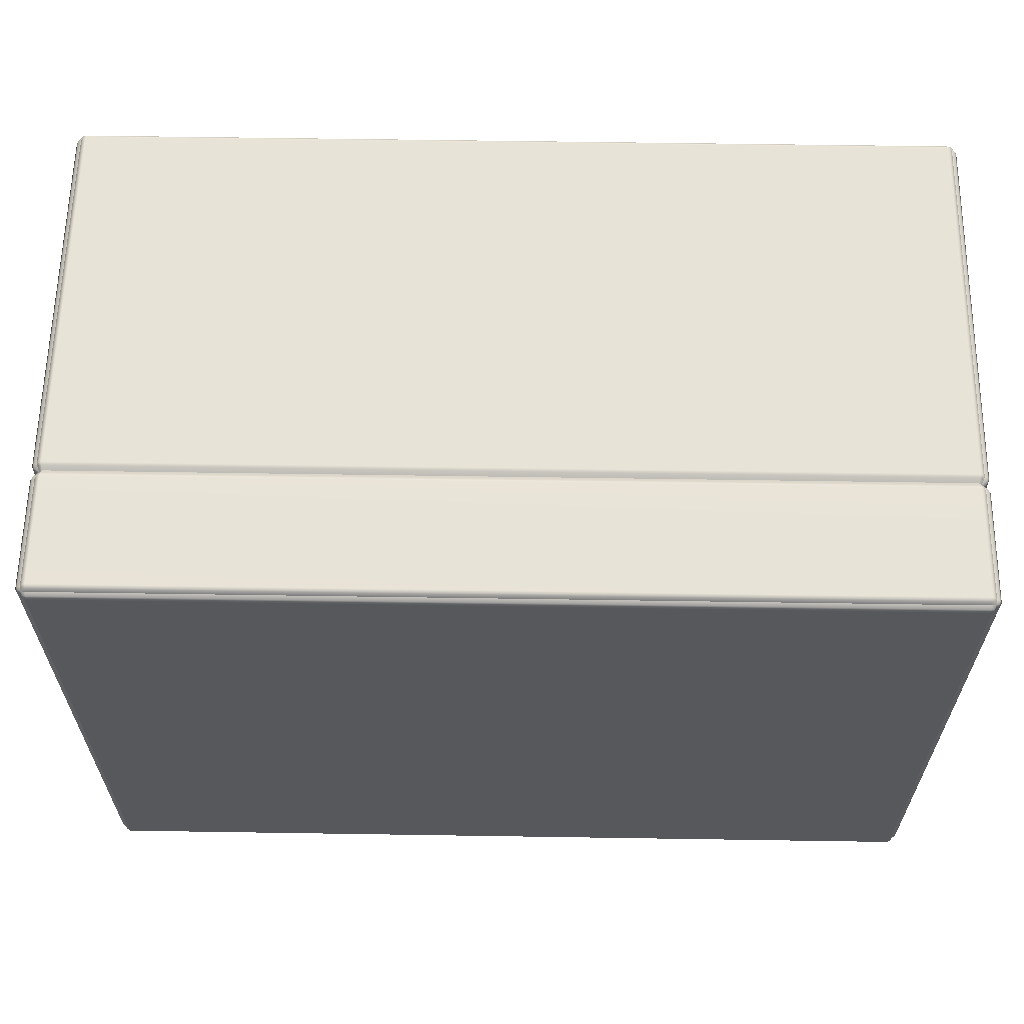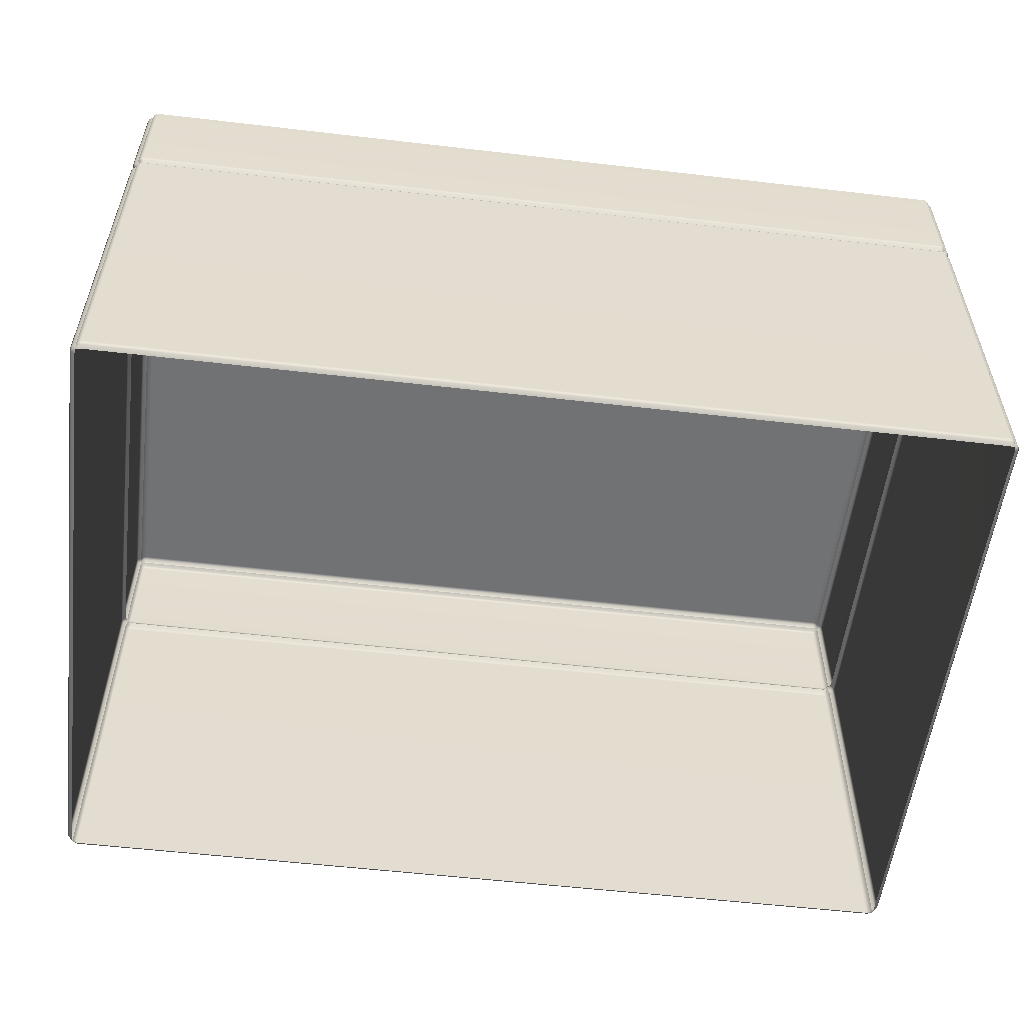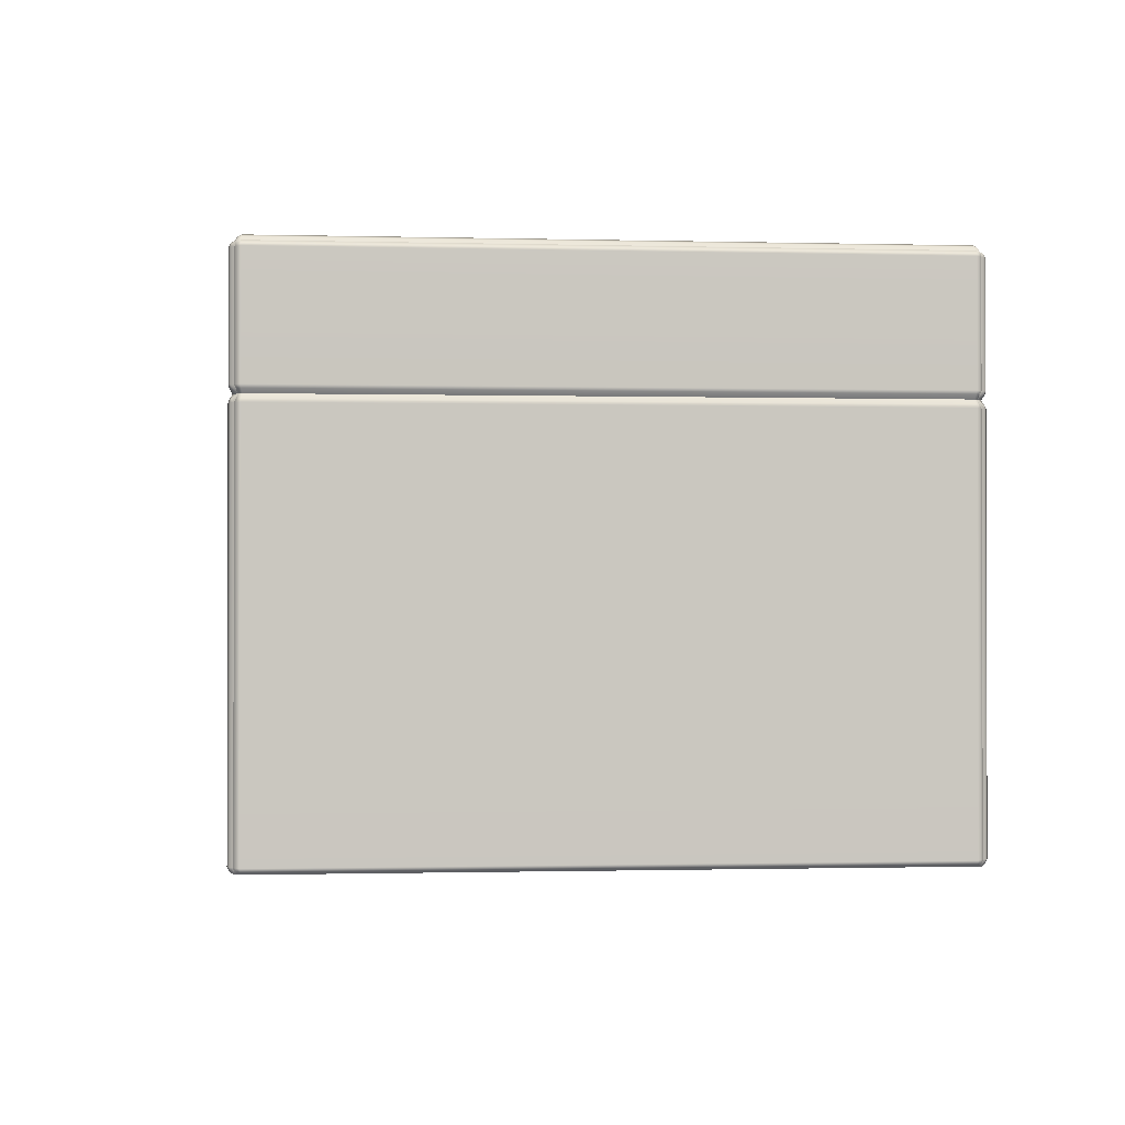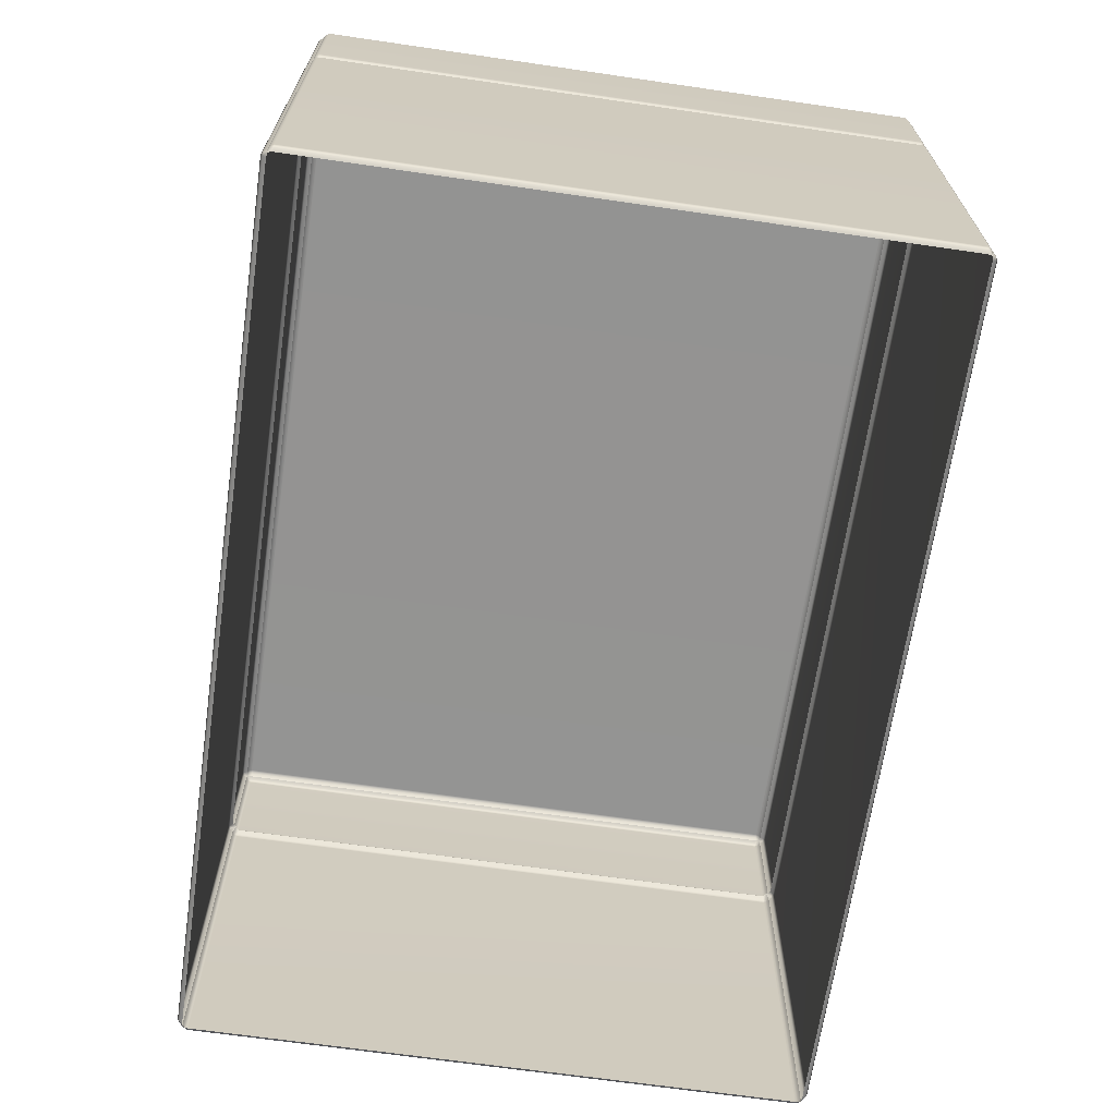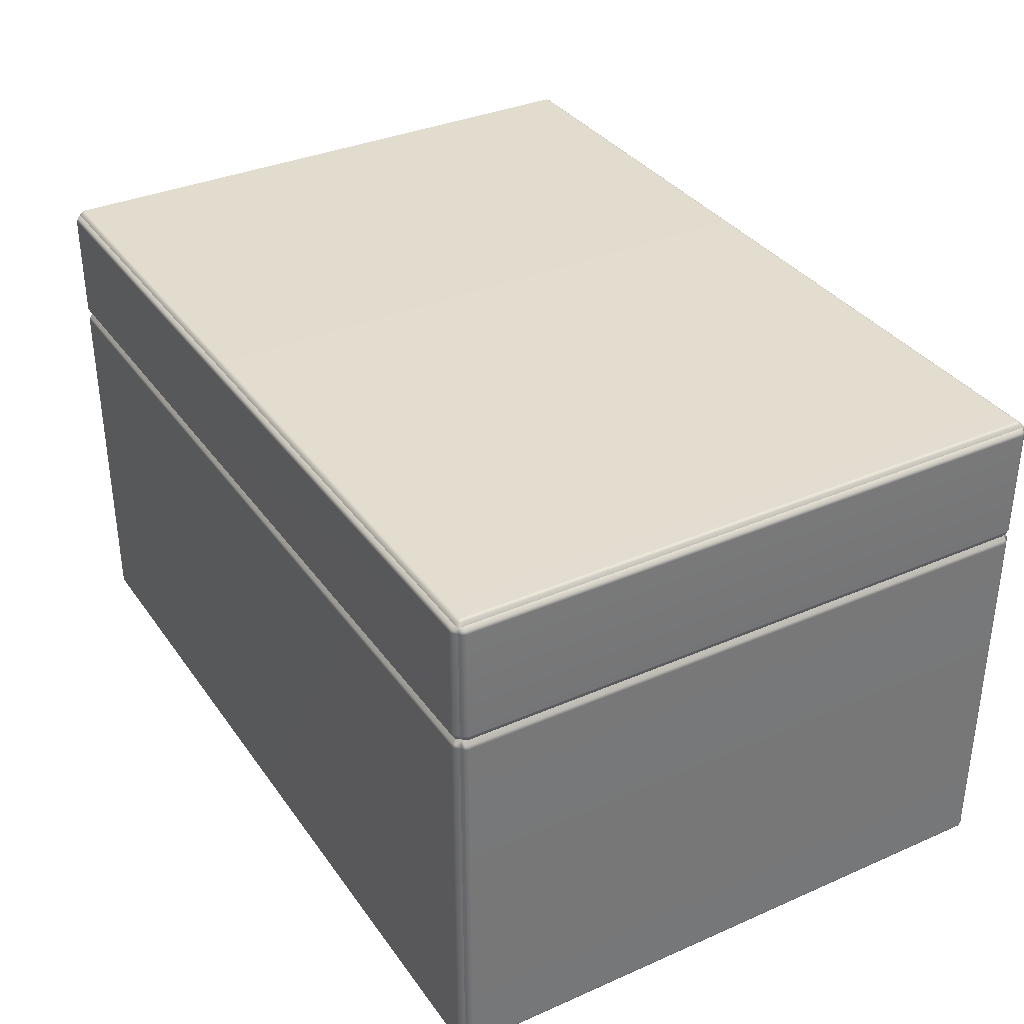
<metadata>
{"format":"obj","ext":"obj","renderer":"f3d","projection":"perspective","resolution":1024,"background":"white","views":[{"elev":61.8,"azim":-179.1,"up":"+Z"},{"elev":-55.4,"azim":-7.0,"up":"+Y"},{"elev":-0.9,"azim":-95.5,"up":"+Y"},{"elev":-66.8,"azim":-98.3,"up":"+Y"},{"elev":34.8,"azim":-120.3,"up":"+Y"}]}
</metadata>
<code>
g ENV_S04_Obstacle_Static_Cube_C_MO
v -4.229 3.81 -2.974
v -4.252 3.78 -2.947
v -4.201 3.74 -2.947
v -4.241 3.741 -2.912
v -4.268 3.781 -2.919
v -4.241 3.741 2.912
v -4.26 3.811 -2.955
v -4.268 3.781 2.919
v -4.201 3.74 2.946
v -4.26 4.885 -2.955
v -4.229 4.885 -2.974
v -4.279 3.811 -2.922
v -4.252 4.913 -2.948
v -4.22 4.931 -2.966
v -4.262 4.919 -2.922
v -4.229 4.939 -2.92
v -4.279 4.887 -2.922
v -4.279 3.811 2.922
v -4.252 3.78 2.947
v -4.26 3.811 2.955
v -4.229 3.81 2.974
v -4.26 4.885 2.955
v -4.229 4.885 2.974
v -4.279 4.887 2.922
v -4.262 4.919 2.922
v -4.229 4.939 2.92
v -4.22 4.931 2.966
v -4.252 4.913 2.947
v 4.229 3.81 -2.974
v 4.202 3.78 -2.997
v 4.201 3.74 -2.947
v 4.167 3.741 -2.986
v 4.174 3.781 -3.013
v -4.167 3.741 -2.986
v 4.21 3.811 -3.006
v -4.174 3.781 -3.013
v -4.201 3.74 -2.947
v 4.21 4.885 -3.006
v 4.229 4.885 -2.974
v 4.177 3.811 -3.024
v 4.202 4.913 -2.997
v 4.22 4.931 -2.966
v 4.177 4.919 -3.007
v 4.174 4.939 -2.974
v -4.174 4.939 -2.974
v 4.177 4.887 -3.024
v -4.177 4.919 -3.007
v -4.22 4.931 -2.966
v -4.177 3.811 -3.024
v -4.202 4.913 -2.997
v -4.229 4.885 -2.974
v -4.21 4.885 -3.006
v -4.229 3.81 -2.974
v -4.177 4.887 -3.024
v -4.21 3.811 -3.006
v -4.202 3.78 -2.997
v 4.229 3.81 2.974
v 4.252 3.78 2.947
v 4.201 3.74 2.946
v 4.241 3.741 2.912
v 4.268 3.781 2.919
v 4.241 3.741 -2.912
v 4.26 3.811 2.955
v 4.268 3.781 -2.919
v 4.201 3.74 -2.947
v 4.26 4.885 2.955
v 4.229 4.885 2.974
v 4.279 3.811 2.922
v 4.279 4.887 2.922
v 4.252 4.913 2.947
v 4.22 4.931 2.966
v 4.262 4.919 2.922
v 4.229 4.939 2.92
v 4.279 3.811 -2.922
v 4.252 3.78 -2.947
v 4.26 3.811 -2.955
v 4.229 3.81 -2.974
v 4.279 4.887 -2.922
v 4.262 4.919 -2.922
v 4.229 4.939 -2.92
v 4.22 4.931 -2.966
v 4.26 4.885 -2.955
v 4.229 4.885 -2.974
v 4.252 4.913 -2.948
v -4.229 3.81 2.974
v -4.202 3.78 2.997
v -4.201 3.74 2.946
v -4.167 3.741 2.986
v -4.174 3.781 3.013
v 4.167 3.741 2.986
v -4.21 3.811 3.006
v 4.174 3.781 3.013
v 4.201 3.74 2.946
v -4.21 4.885 3.006
v -4.229 4.885 2.974
v -4.177 3.811 3.024
v -4.202 4.913 2.998
v -4.22 4.931 2.966
v -4.177 4.919 3.007
v -4.174 4.939 2.974
v -4.177 4.887 3.024
v 4.177 4.919 3.007
v 4.174 4.939 2.974
v 4.22 4.931 2.966
v 4.177 4.887 3.024
v 4.177 3.811 3.024
v 4.202 4.913 2.998
v 4.229 4.885 2.974
v 4.21 4.885 3.006
v 4.229 3.81 2.974
v 4.21 3.811 3.006
v 4.202 3.78 2.997
v -4.209 4.972 -2.922
v -4.229 4.939 2.92
v -4.229 4.939 -2.92
v -4.22 4.931 -2.966
v -4.209 4.972 2.922
v -4.22 4.931 2.966
v -4.203 4.963 -2.948
v -4.174 4.939 -2.974
v -4.175 4.971 -2.955
v 4.174 4.939 -2.974
v -4.177 4.989 -2.922
v 4.175 4.971 -2.955
v -4.203 4.963 2.947
v -4.174 4.939 2.974
v -4.175 4.971 2.955
v 4.174 4.939 2.974
v -4.177 4.989 2.922
v 4.175 4.971 2.955
v 4.177 4.989 -2.922
v 4.203 4.963 -2.948
v 4.22 4.931 -2.966
v 4.209 4.972 -2.922
v 4.229 4.939 -2.92
v 4.177 4.989 2.922
v 4.209 4.972 2.922
v 4.229 4.939 2.92
v 4.22 4.931 2.966
v 4.203 4.963 2.947
v -4.201 3.74 -2.947
v -4.26 3.669 -2.955
v -4.229 3.669 -2.974
v -4.229 0.05611 -2.974
v -4.252 3.699 -2.947
v -4.268 3.7 -2.919
v -4.241 3.741 -2.912
v -4.279 3.67 -2.922
v -4.26 0.05569 -2.955
v -4.268 3.7 2.919
v -4.241 3.741 2.912
v -4.252 0.02797 -2.948
v -4.22 -3.624e-05 -2.966
v -4.262 0.0216 -2.922
v -4.229 -3.624e-05 -2.92
v -4.229 -3.624e-05 2.92
v -4.279 0.05385 -2.922
v -4.262 0.0216 2.922
v -4.22 -3.624e-05 2.966
v -4.279 3.67 2.922
v -4.279 0.05385 2.922
v -4.252 3.699 2.947
v -4.201 3.74 2.946
v -4.229 3.669 2.974
v -4.26 3.669 2.955
v -4.26 0.05569 2.955
v -4.229 0.05611 2.974
v -4.252 0.02797 2.947
v -4.202 3.699 -2.997
v -4.201 3.74 -2.947
v -4.229 3.669 -2.974
v -4.167 3.741 -2.986
v -4.174 3.7 -3.013
v 4.167 3.741 -2.986
v -4.21 3.669 -3.006
v 4.174 3.7 -3.013
v 4.201 3.74 -2.947
v -4.21 0.05569 -3.006
v -4.229 0.05611 -2.974
v -4.177 3.67 -3.024
v -4.202 0.02797 -2.997
v -4.22 -3.624e-05 -2.966
v -4.177 0.0216 -3.007
v -4.174 -3.624e-05 -2.974
v -4.177 0.05385 -3.024
v 4.177 0.0216 -3.007
v 4.174 -3.624e-05 -2.974
v 4.22 -3.624e-05 -2.966
v 4.177 0.05385 -3.024
v 4.177 3.67 -3.024
v 4.202 0.02797 -2.997
v 4.229 0.05611 -2.974
v 4.21 0.05569 -3.006
v 4.21 3.669 -3.006
v 4.229 3.669 -2.974
v 4.202 3.699 -2.997
v 4.252 3.699 -2.947
v 4.201 3.74 -2.947
v 4.229 3.669 -2.974
v 4.241 3.741 -2.912
v 4.268 3.7 -2.919
v 4.241 3.741 2.912
v 4.26 3.669 -2.955
v 4.268 3.7 2.919
v 4.201 3.74 2.946
v 4.26 0.05569 -2.955
v 4.229 0.05611 -2.974
v 4.279 3.67 -2.922
v 4.279 0.05385 -2.922
v 4.262 0.0216 -2.922
v 4.252 0.02797 -2.948
v 4.22 -3.624e-05 -2.966
v 4.229 -3.624e-05 -2.92
v 4.229 -3.624e-05 2.92
v 4.279 3.67 2.922
v 4.252 3.699 2.947
v 4.26 3.669 2.955
v 4.229 3.669 2.974
v 4.229 0.05611 2.974
v 4.262 0.0216 2.922
v 4.22 -3.624e-05 2.966
v 4.279 0.05385 2.922
v 4.26 0.05569 2.955
v 4.252 0.02797 2.947
v 4.202 3.699 2.997
v 4.201 3.74 2.946
v 4.229 3.669 2.974
v 4.167 3.741 2.986
v 4.174 3.7 3.013
v -4.167 3.741 2.986
v 4.21 3.669 3.006
v -4.174 3.7 3.013
v -4.201 3.74 2.946
v 4.21 0.05569 3.006
v 4.229 0.05611 2.974
v 4.177 3.67 3.024
v 4.202 0.02797 2.998
v 4.22 -3.624e-05 2.966
v 4.177 0.0216 3.007
v 4.174 -3.624e-05 2.974
v -4.174 -3.624e-05 2.974
v 4.177 0.05385 3.024
v -4.177 0.0216 3.007
v -4.22 -3.624e-05 2.966
v -4.177 0.05385 3.024
v -4.177 3.67 3.024
v -4.202 0.02797 2.998
v -4.229 0.05611 2.974
v -4.21 0.05569 3.006
v -4.21 3.669 3.006
v -4.229 3.669 2.974
v -4.202 3.699 2.997
g ENV_S04_Obstacle_Static_Cube_C_MO_0
f 3 2 1
f 3 4 2
f 4 5 2
f 4 6 5
f 2 7 1
f 7 2 5
f 6 8 5
f 6 9 8
f 1 7 10
f 11 1 10
f 12 7 5
f 5 8 12
f 7 12 10
f 11 10 13
f 14 11 13
f 13 15 14
f 15 13 10
f 15 16 14
f 12 17 10
f 17 15 10
f 8 18 12
f 12 18 17
f 9 19 8
f 8 19 18
f 19 9 20
f 19 20 18
f 9 21 20
f 20 21 22
f 18 20 22
f 21 23 22
f 18 24 17
f 17 24 15
f 24 18 22
f 15 25 16
f 24 25 15
f 25 24 22
f 25 26 16
f 26 25 27
f 23 27 28
f 22 23 28
f 25 28 27
f 28 25 22
f 31 30 29
f 31 32 30
f 32 33 30
f 32 34 33
f 30 35 29
f 30 33 35
f 34 36 33
f 34 37 36
f 29 35 38
f 39 29 38
f 33 40 35
f 33 36 40
f 35 40 38
f 39 38 41
f 42 39 41
f 41 43 42
f 43 41 38
f 43 44 42
f 45 44 43
f 40 46 38
f 46 43 38
f 47 45 43
f 47 43 46
f 45 47 48
f 36 49 40
f 40 49 46
f 47 50 48
f 51 48 50
f 52 51 50
f 50 47 52
f 53 51 52
f 54 47 46
f 47 54 52
f 49 54 46
f 55 53 52
f 55 52 54
f 49 55 54
f 37 53 55
f 36 56 49
f 56 55 49
f 56 37 55
f 37 56 36
f 59 58 57
f 59 60 58
f 60 61 58
f 61 60 62
f 58 63 57
f 58 61 63
f 64 61 62
f 62 65 64
f 57 63 66
f 67 57 66
f 61 68 63
f 68 61 64
f 63 68 69
f 66 63 69
f 67 66 70
f 71 67 70
f 72 70 66
f 70 72 71
f 69 72 66
f 72 73 71
f 74 68 64
f 69 68 74
f 65 75 64
f 64 75 74
f 75 65 76
f 75 76 74
f 65 77 76
f 78 69 74
f 72 69 78
f 74 76 78
f 73 72 79
f 79 72 78
f 80 73 79
f 80 79 81
f 76 77 82
f 76 82 78
f 79 78 82
f 77 83 82
f 79 84 81
f 84 79 82
f 83 81 84
f 82 83 84
f 87 86 85
f 87 88 86
f 88 89 86
f 88 90 89
f 86 91 85
f 86 89 91
f 90 92 89
f 90 93 92
f 85 91 94
f 95 85 94
f 89 96 91
f 89 92 96
f 95 94 97
f 98 95 97
f 97 99 98
f 99 97 94
f 99 100 98
f 94 91 101
f 91 96 101
f 101 99 94
f 100 99 102
f 103 100 102
f 103 102 104
f 99 101 105
f 101 96 105
f 102 99 105
f 92 106 96
f 96 106 105
f 102 107 104
f 108 104 107
f 102 105 109
f 107 102 109
f 109 108 107
f 105 106 109
f 110 108 109
f 111 110 109
f 106 111 109
f 93 110 111
f 92 112 106
f 112 111 106
f 112 93 111
f 93 112 92
f 115 114 113
f 115 113 116
f 114 117 113
f 117 114 118
f 113 119 116
f 120 116 119
f 121 120 119
f 119 113 121
f 122 120 121
f 113 123 121
f 113 117 123
f 124 122 121
f 124 121 123
f 125 117 118
f 118 126 125
f 126 127 125
f 117 125 127
f 126 128 127
f 117 129 123
f 129 117 127
f 128 130 127
f 127 130 129
f 123 129 131
f 131 124 123
f 122 124 132
f 133 122 132
f 134 132 124
f 132 134 133
f 131 134 124
f 134 135 133
f 129 136 131
f 131 136 134
f 130 136 129
f 134 137 135
f 136 137 134
f 137 136 130
f 137 138 135
f 138 137 139
f 128 139 140
f 130 128 140
f 137 140 139
f 140 137 130
g ENV_S04_Obstacle_Static_Cube_C_MO_1
f 143 142 141
f 143 144 142
f 142 145 141
f 145 146 141
f 146 147 141
f 145 142 148
f 146 145 148
f 144 149 142
f 142 149 148
f 146 150 147
f 150 151 147
f 149 144 152
f 144 153 152
f 154 152 153
f 152 154 149
f 155 154 153
f 155 156 154
f 154 157 149
f 149 157 148
f 156 158 154
f 154 158 157
f 158 156 159
f 148 160 146
f 160 150 146
f 157 161 148
f 161 160 148
f 158 161 157
f 150 162 151
f 162 163 151
f 164 163 162
f 160 165 150
f 165 162 150
f 160 161 165
f 165 164 162
f 161 166 165
f 165 166 164
f 161 158 166
f 166 167 164
f 168 158 159
f 159 167 168
f 167 166 168
f 158 168 166
f 171 170 169
f 169 170 172
f 173 169 172
f 173 172 174
f 175 171 169
f 175 169 173
f 176 173 174
f 176 174 177
f 175 178 171
f 178 179 171
f 180 175 173
f 180 173 176
f 179 178 181
f 182 179 181
f 181 183 182
f 183 181 178
f 183 184 182
f 185 178 175
f 180 185 175
f 185 183 178
f 184 183 186
f 187 184 186
f 187 186 188
f 183 185 189
f 189 185 180
f 186 183 189
f 190 180 176
f 190 189 180
f 186 191 188
f 192 188 191
f 186 189 193
f 191 186 193
f 193 192 191
f 193 189 190
f 192 193 194
f 194 193 190
f 195 192 194
f 195 194 177
f 190 176 196
f 196 176 177
f 194 196 177
f 194 190 196
f 199 198 197
f 197 198 200
f 201 197 200
f 200 202 201
f 203 199 197
f 203 197 201
f 202 204 201
f 204 202 205
f 203 206 199
f 206 207 199
f 208 203 201
f 201 204 208
f 208 209 203
f 209 206 203
f 209 210 206
f 207 206 211
f 210 211 206
f 212 207 211
f 211 210 212
f 210 213 212
f 213 210 214
f 204 215 208
f 208 215 209
f 216 204 205
f 215 204 216
f 217 216 205
f 217 215 216
f 218 217 205
f 218 219 217
f 210 220 214
f 214 220 221
f 209 222 210
f 215 222 209
f 222 220 210
f 217 223 215
f 223 222 215
f 219 223 217
f 220 222 223
f 220 224 221
f 219 221 224
f 223 219 224
f 224 220 223
f 227 226 225
f 225 226 228
f 229 225 228
f 229 228 230
f 231 227 225
f 231 225 229
f 232 229 230
f 232 230 233
f 231 234 227
f 234 235 227
f 236 231 229
f 236 229 232
f 235 234 237
f 238 235 237
f 237 239 238
f 239 237 234
f 239 240 238
f 241 240 239
f 242 234 231
f 242 239 234
f 236 242 231
f 243 241 239
f 243 239 242
f 241 243 244
f 245 242 236
f 245 243 242
f 246 236 232
f 246 245 236
f 243 247 244
f 248 244 247
f 243 245 249
f 247 243 249
f 249 248 247
f 249 245 246
f 248 249 250
f 250 249 246
f 251 248 250
f 251 250 233
f 246 232 252
f 252 232 233
f 250 252 233
f 250 246 252

</code>
